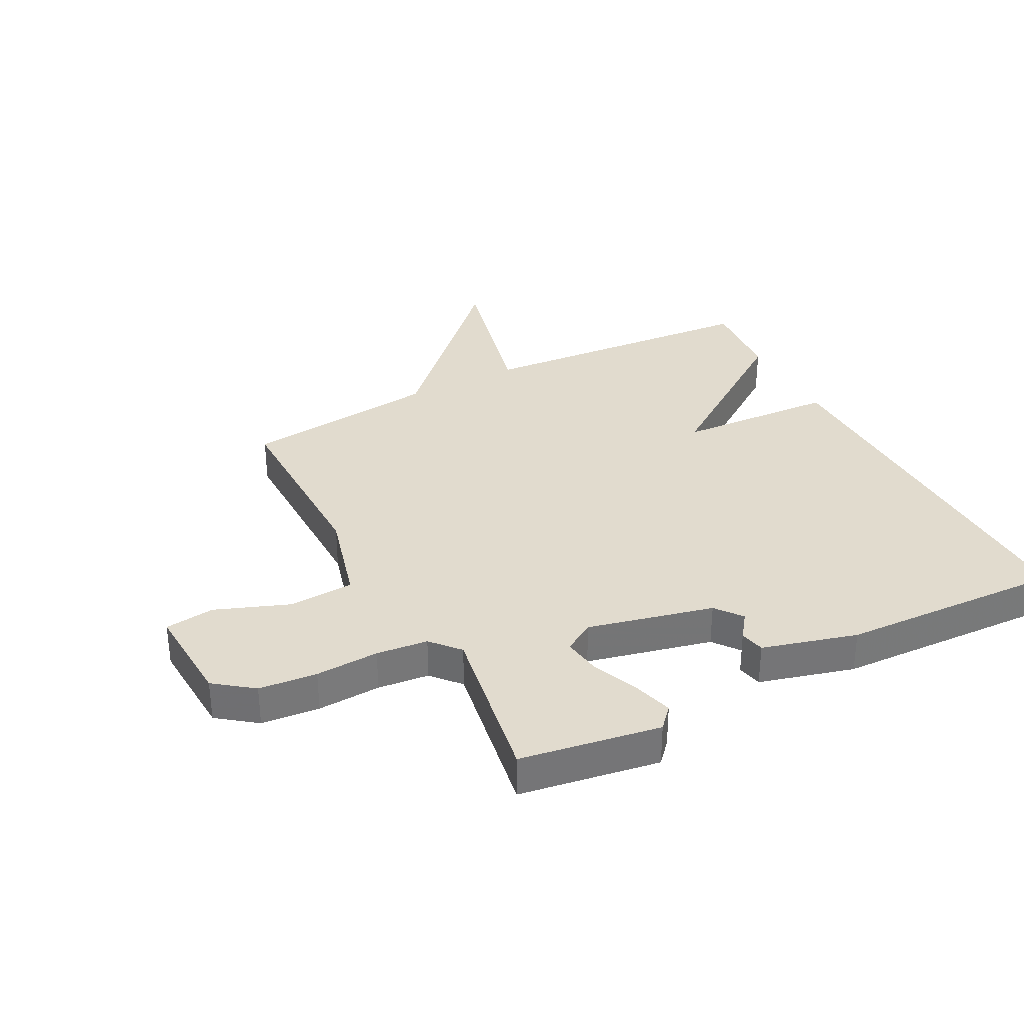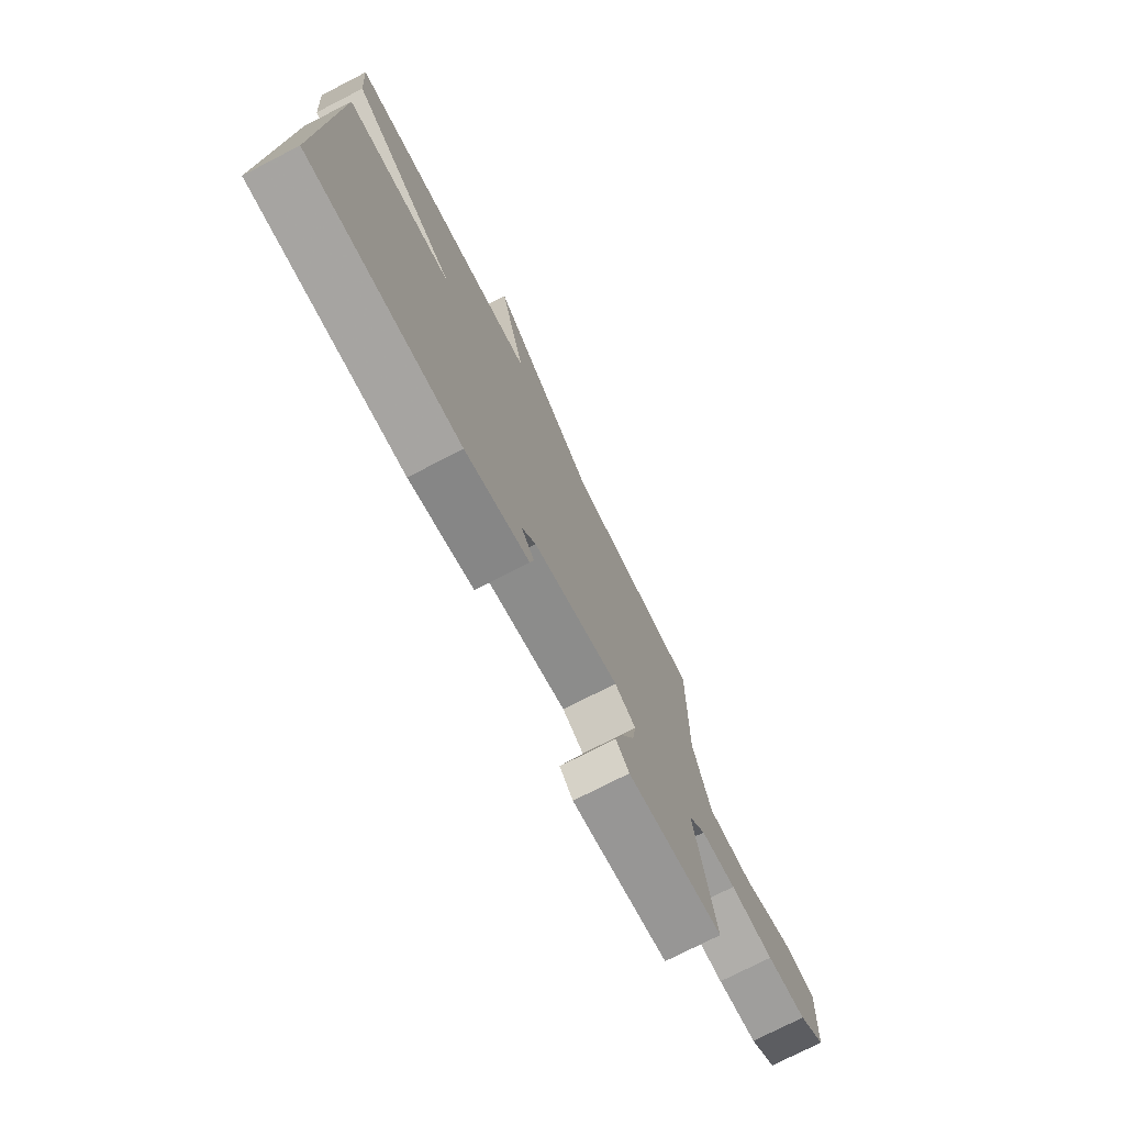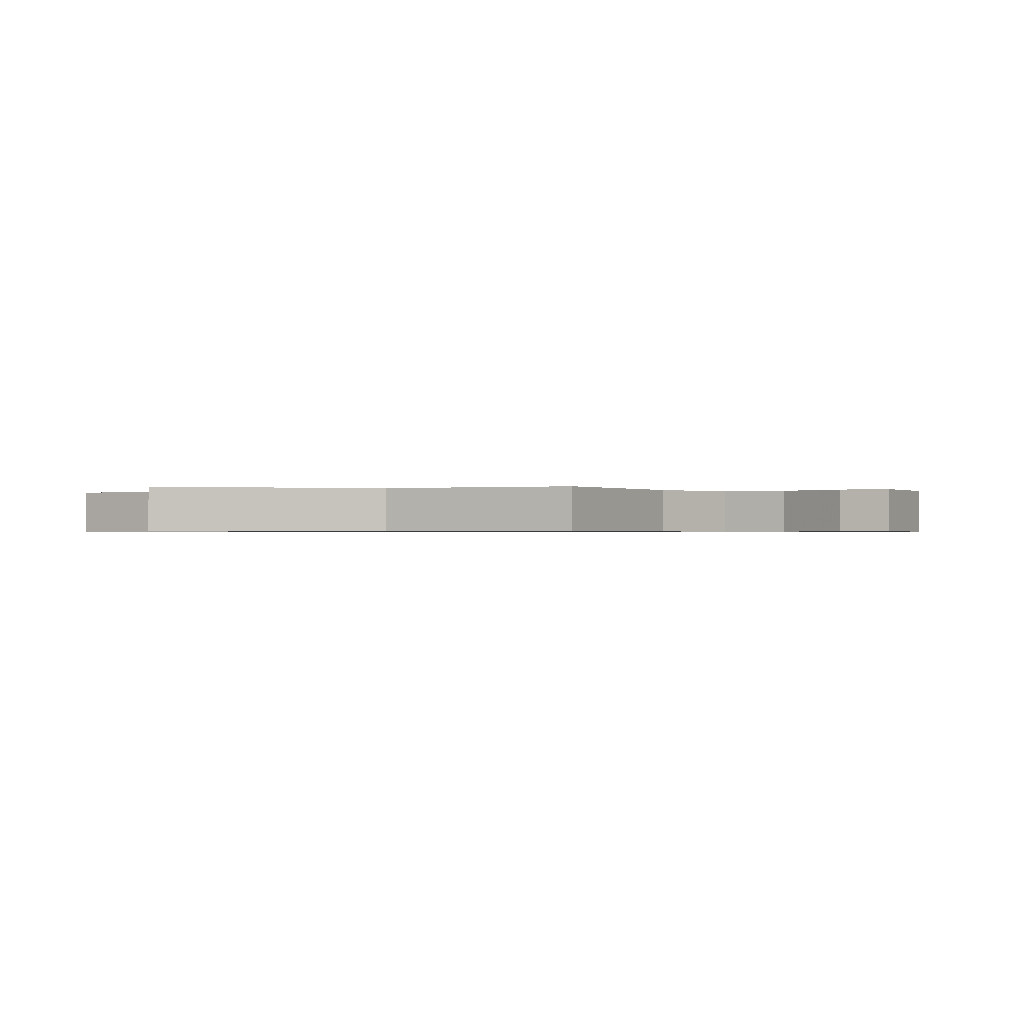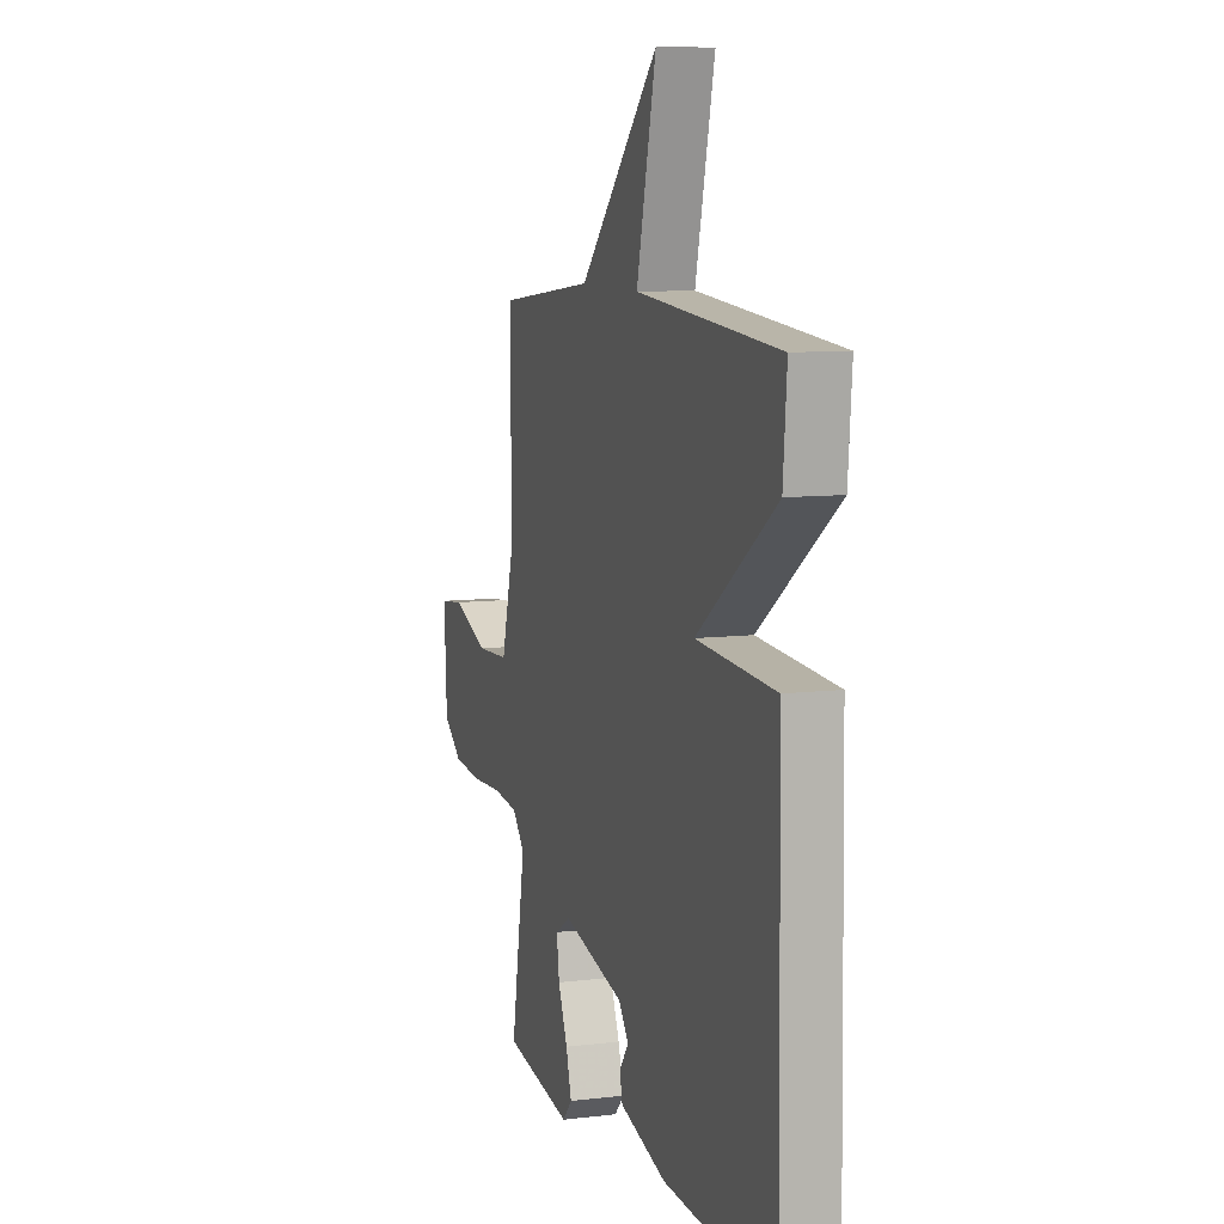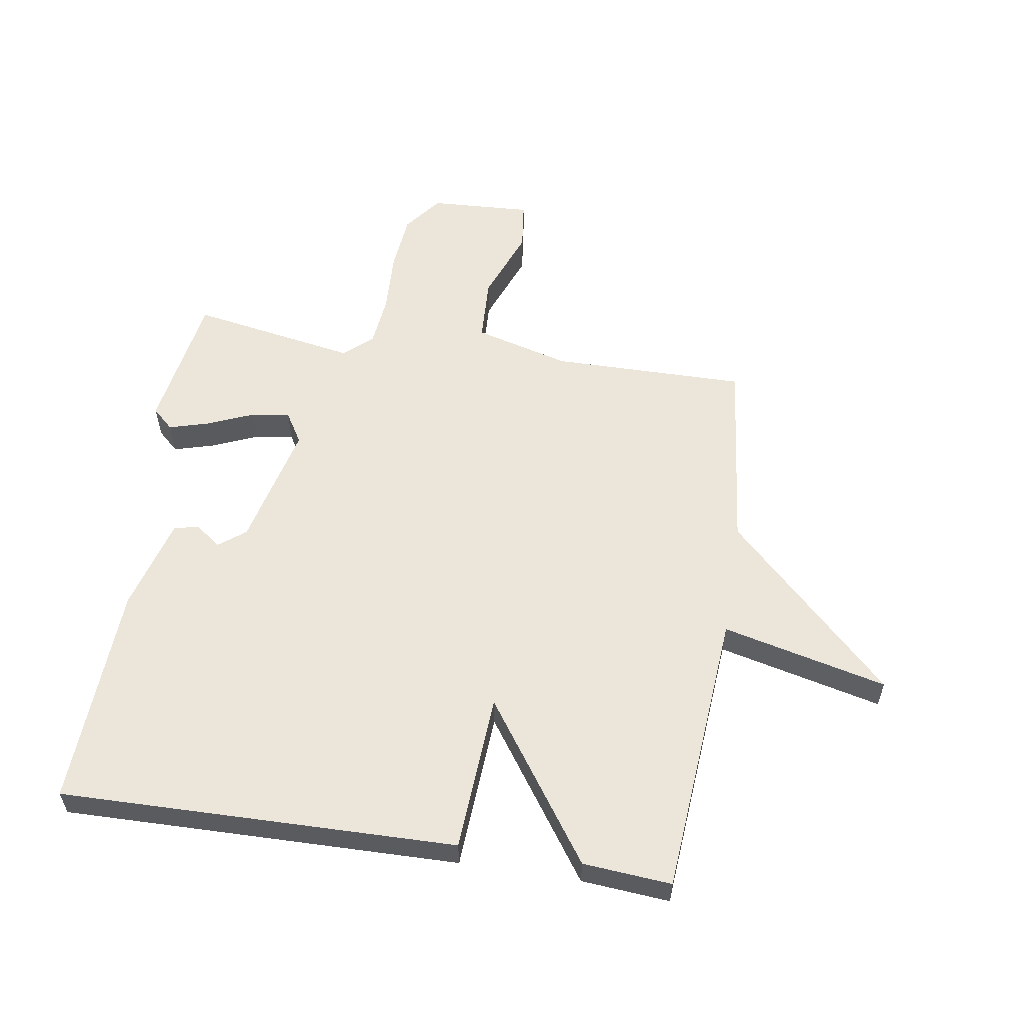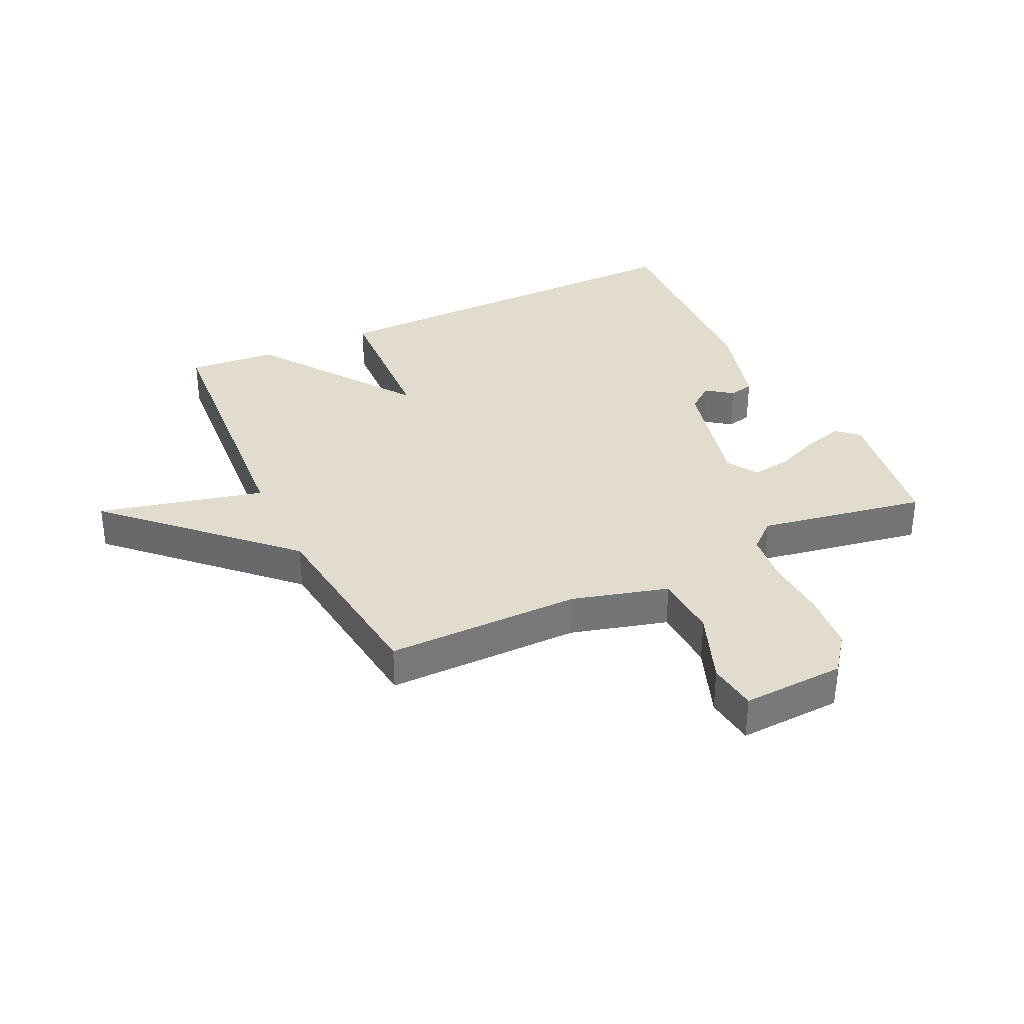
<metadata>
{"format":"obj","ext":"obj","renderer":"f3d","projection":"perspective","resolution":1024,"background":"white","views":[{"elev":33.8,"azim":152.4,"up":"+Y"},{"elev":-75.6,"azim":-62.9,"up":"+Z"},{"elev":-0.6,"azim":30.6,"up":"+Y"},{"elev":9.0,"azim":-107.9,"up":"+Z"},{"elev":57.0,"azim":-81.0,"up":"+Y"},{"elev":34.0,"azim":64.6,"up":"+Y"}]}
</metadata>
<code>
v 0.5 0.07 0.5
v 0.497 0.07 0.179
v 0.54 0.07 0.021
v 0.648 0.07 0.016
v 0.769 0.07 0.062
v 0.851 0.07 0.052
v 0.842 0.07 -0.117
v 0.779 0.07 -0.165
v 0.683 0.07 -0.174
v 0.578 0.07 -0.169
v 0.493 0.07 -0.178
v 0.452 0.07 -0.225
v 0.5 0.07 -0.5
v 0.269 0.07 -0.537
v 0.237 0.07 -0.502
v 0.256 0.07 -0.436
v 0.288 0.07 -0.36
v 0.297 0.07 -0.296
v 0.246 0.07 -0.265
v 0.039 0.07 -0.314
v 0.005 0.07 -0.358
v 0.036 0.07 -0.4
v 0.027 0.07 -0.441
v -0.129 0.07 -0.484
v -0.5 0.07 -0.5
v -0.488 0.07 0.154
v -0.225 0.07 0.169
v -0.488 0.07 0.354
v -0.5 0.07 0.5
v -0.025 0.07 0.537
v -0.09 0.07 0.809
v 0.175 0.07 0.537
v 0.5 0 0.5
v 0.497 0 0.179
v 0.54 0 0.021
v 0.648 0 0.016
v 0.769 0 0.062
v 0.851 0 0.052
v 0.842 0 -0.117
v 0.779 0 -0.165
v 0.683 0 -0.174
v 0.578 0 -0.169
v 0.493 0 -0.178
v 0.452 0 -0.225
v 0.5 0 -0.5
v 0.269 0 -0.537
v 0.237 0 -0.502
v 0.256 0 -0.436
v 0.288 0 -0.36
v 0.297 0 -0.296
v 0.246 0 -0.265
v 0.039 0 -0.314
v 0.005 0 -0.358
v 0.036 0 -0.4
v 0.027 0 -0.441
v -0.129 0 -0.484
v -0.5 0 -0.5
v -0.488 0 0.154
v -0.225 0 0.169
v -0.488 0 0.354
v -0.5 0 0.5
v -0.025 0 0.537
v -0.09 0 0.809
v 0.175 0 0.537
f 30 31 32
f 32 1 2
f 30 32 2
f 29 30 2
f 28 29 2
f 27 28 2
f 26 27 2 3
f 24 25 26
f 23 24 26
f 22 23 26
f 21 22 26
f 20 21 26
f 19 20 26 3
f 18 19 3 4
f 17 18 4
f 15 16 17
f 14 15 17
f 13 14 17
f 12 13 17
f 11 12 17 4
f 5 6 7
f 4 5 7
f 11 4 7
f 10 11 7
f 7 8 9 10
f 64 63 62
f 34 33 64
f 34 64 62
f 34 62 61
f 34 61 60
f 34 60 59
f 35 34 59 58
f 58 57 56
f 58 56 55
f 58 55 54
f 58 54 53
f 58 53 52
f 35 58 52 51
f 36 35 51 50
f 36 50 49
f 49 48 47
f 49 47 46
f 49 46 45
f 49 45 44
f 36 49 44 43
f 39 38 37
f 39 37 36
f 39 36 43
f 39 43 42
f 42 41 40 39
f 1 33 34 2
f 2 34 35 3
f 3 35 36 4
f 4 36 37 5
f 5 37 38 6
f 6 38 39 7
f 7 39 40 8
f 8 40 41 9
f 9 41 42 10
f 10 42 43 11
f 11 43 44 12
f 12 44 45 13
f 13 45 46 14
f 14 46 47 15
f 15 47 48 16
f 16 48 49 17
f 17 49 50 18
f 18 50 51 19
f 19 51 52 20
f 20 52 53 21
f 21 53 54 22
f 22 54 55 23
f 23 55 56 24
f 24 56 57 25
f 25 57 58 26
f 26 58 59 27
f 27 59 60 28
f 28 60 61 29
f 29 61 62 30
f 30 62 63 31
f 31 63 64 32
f 32 64 33 1

</code>
